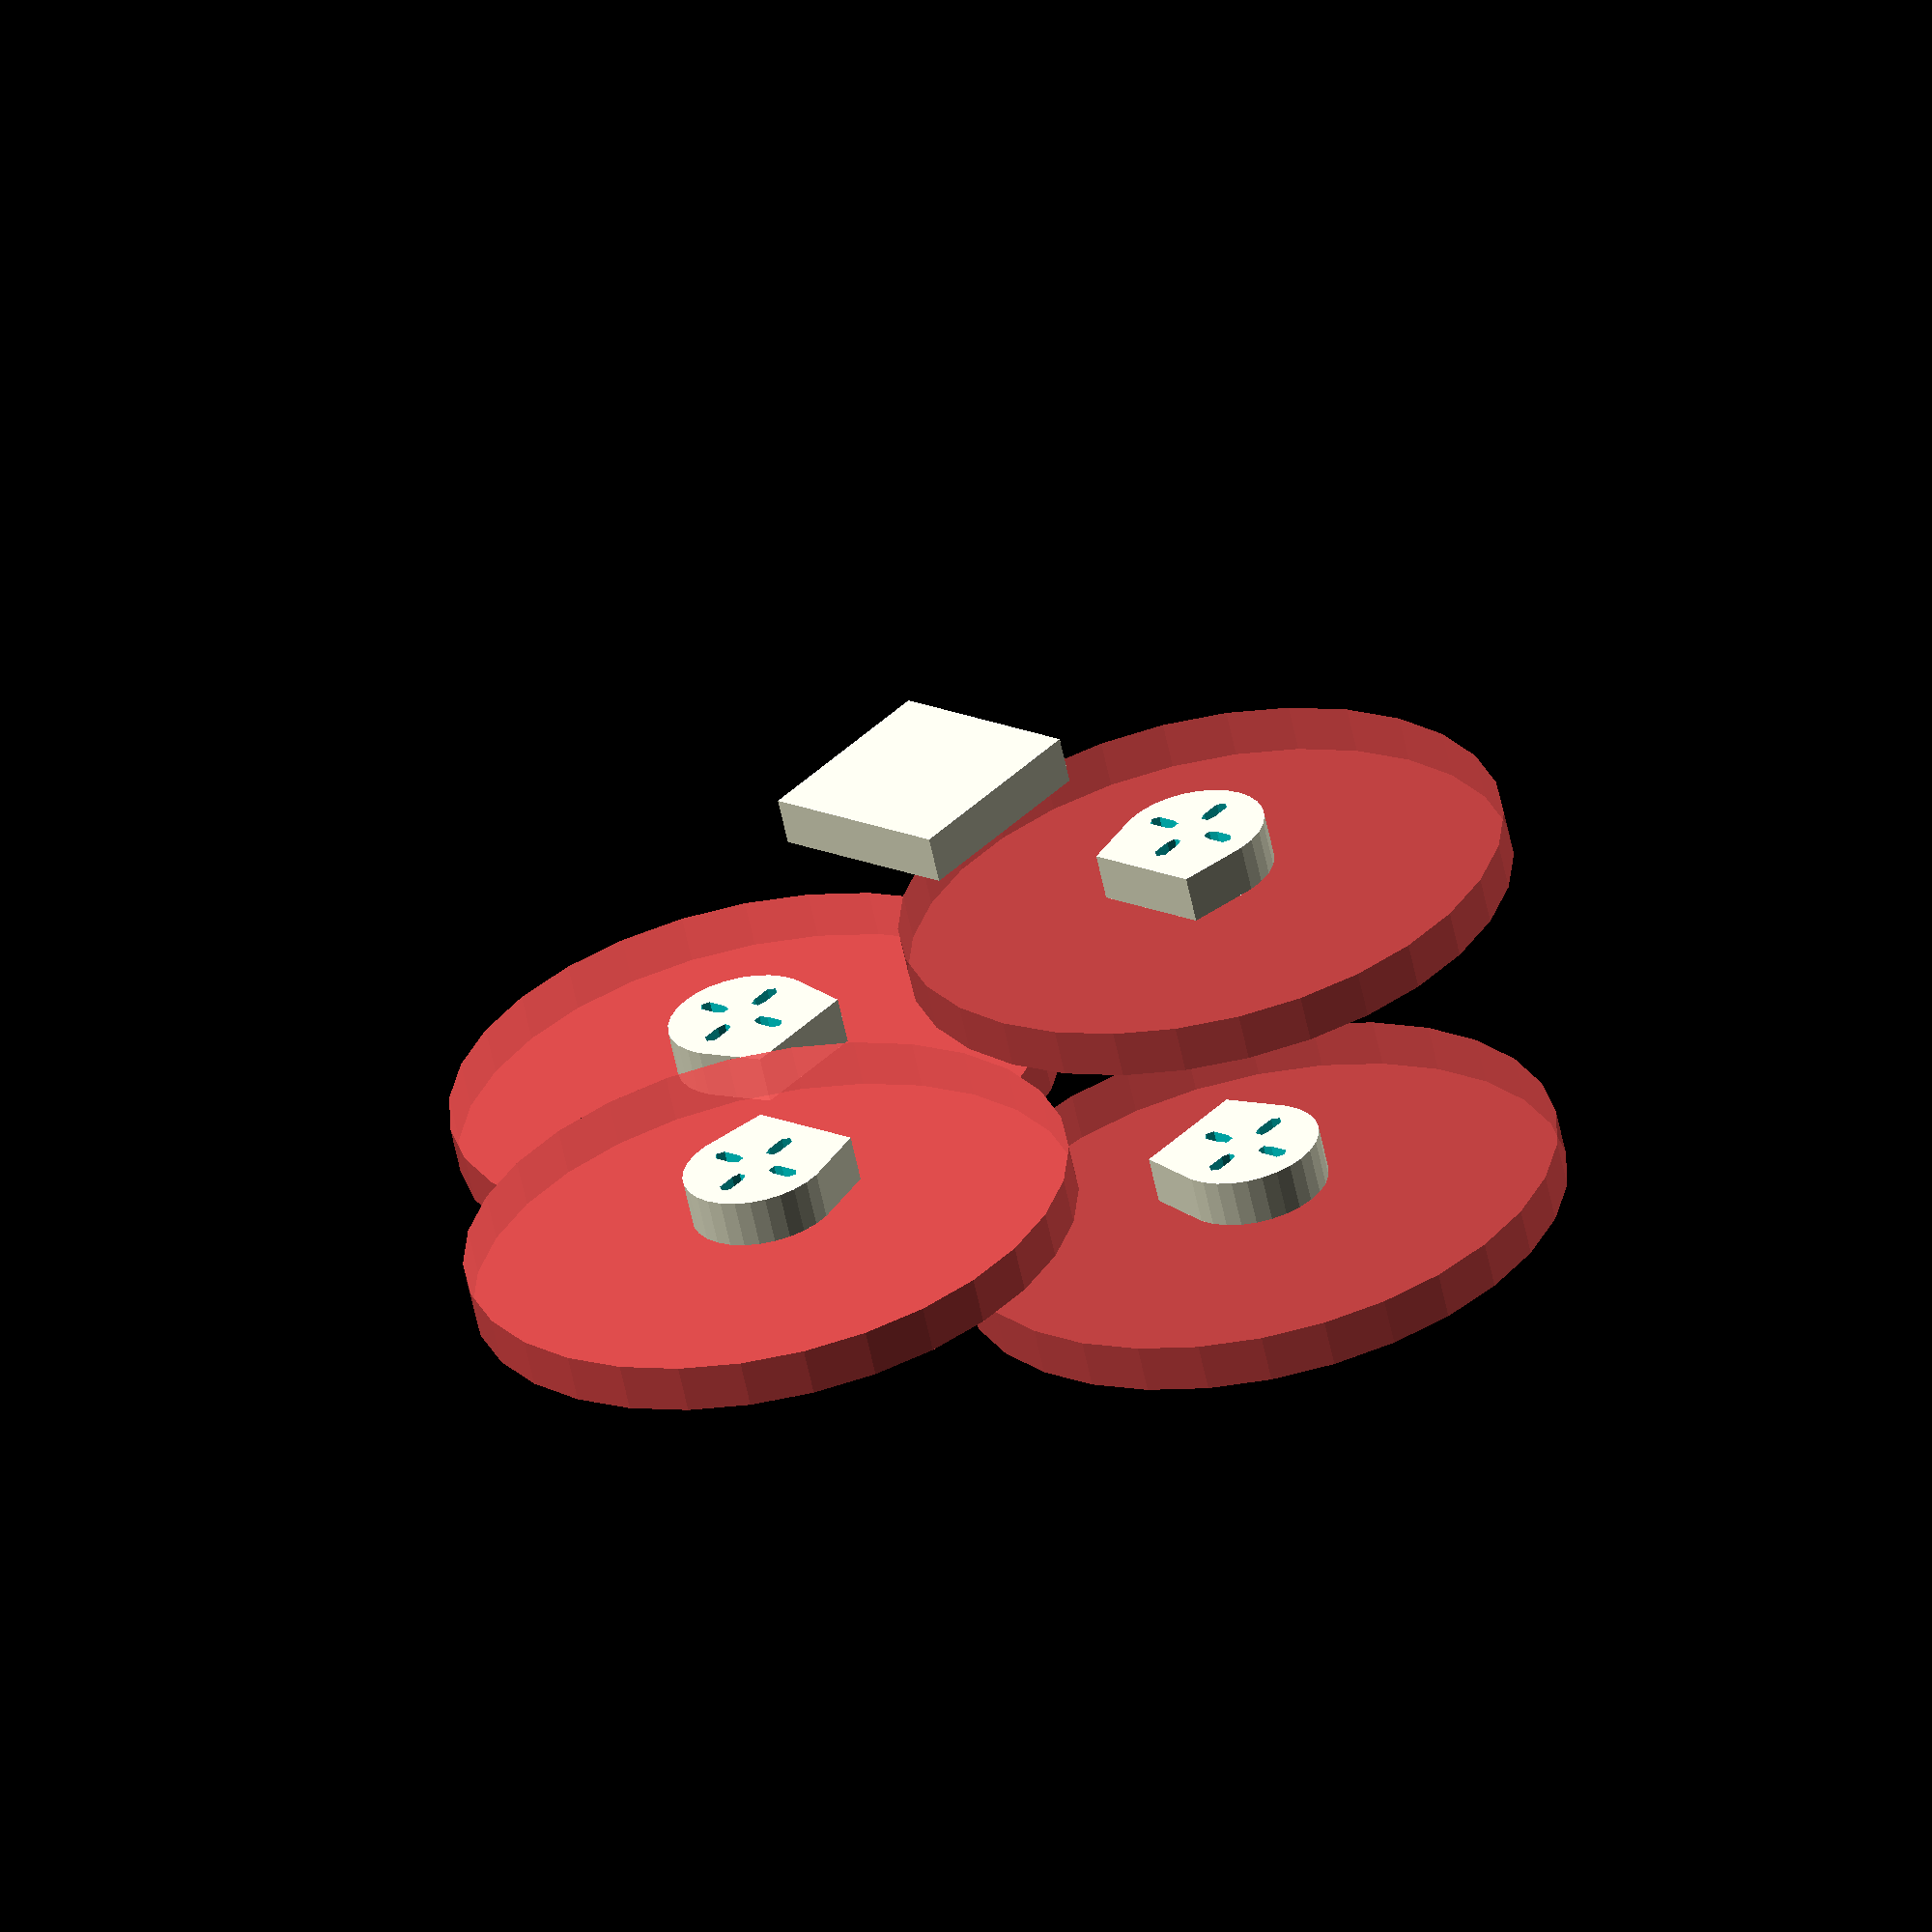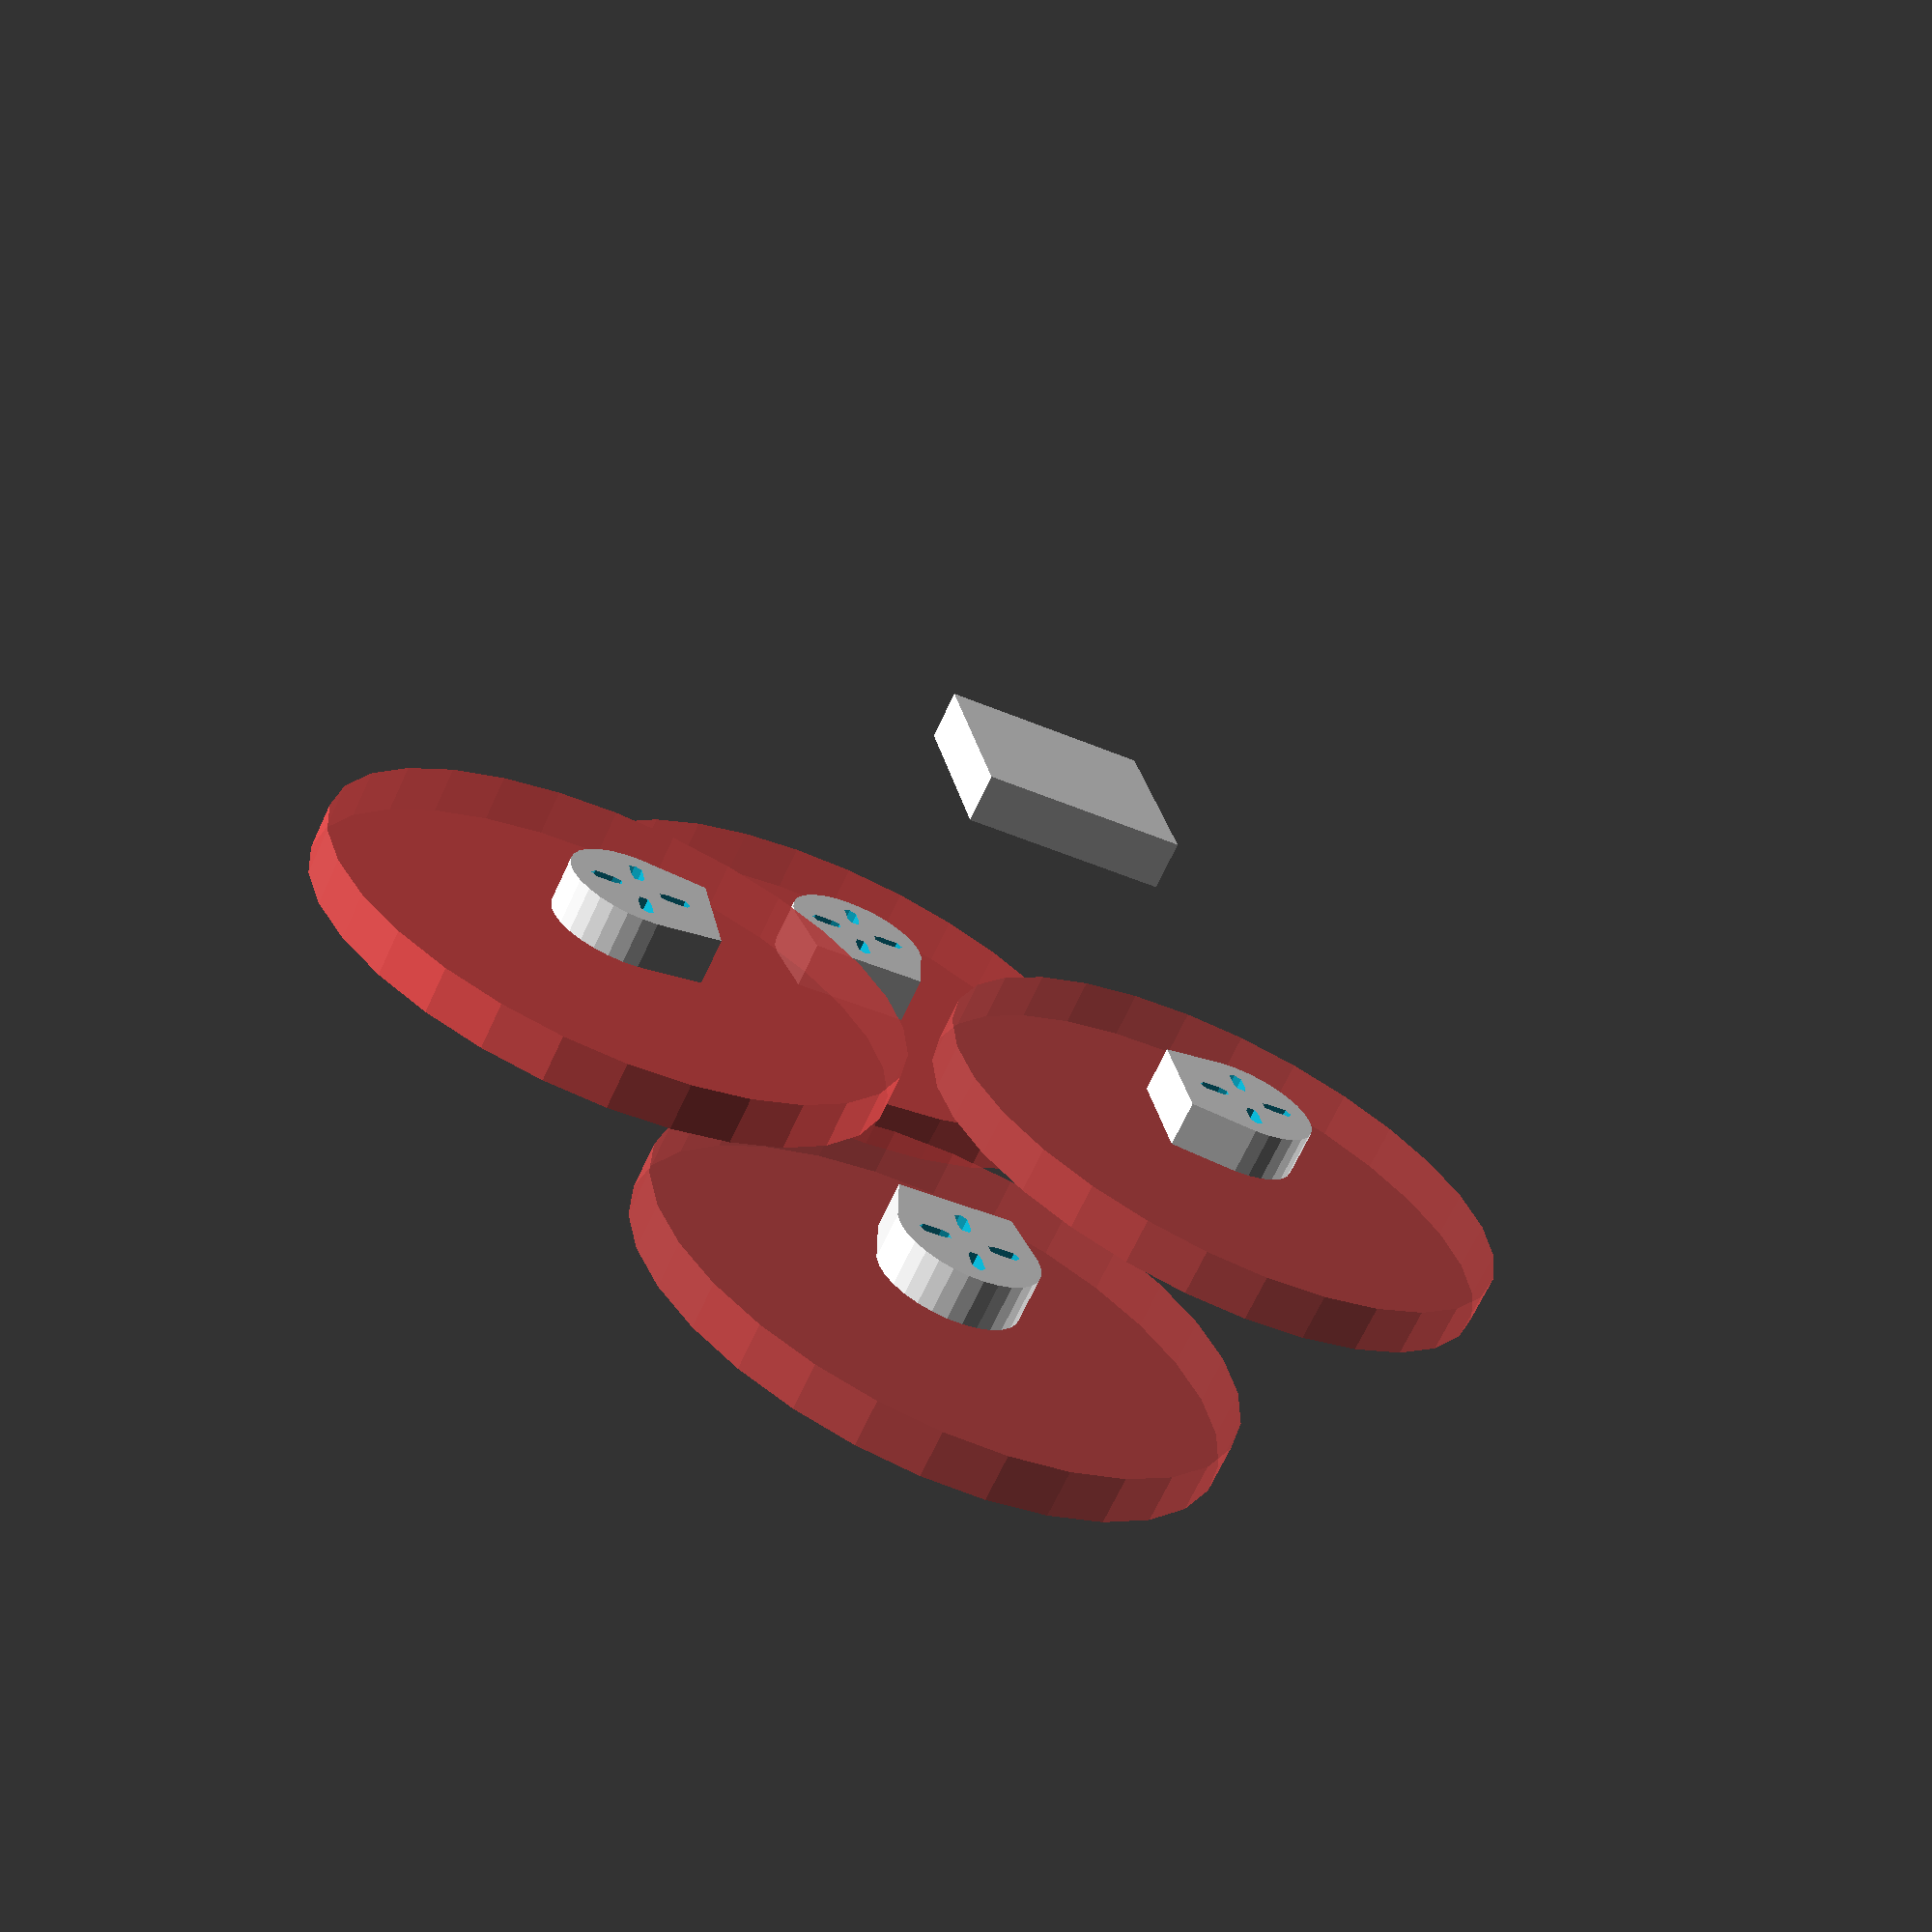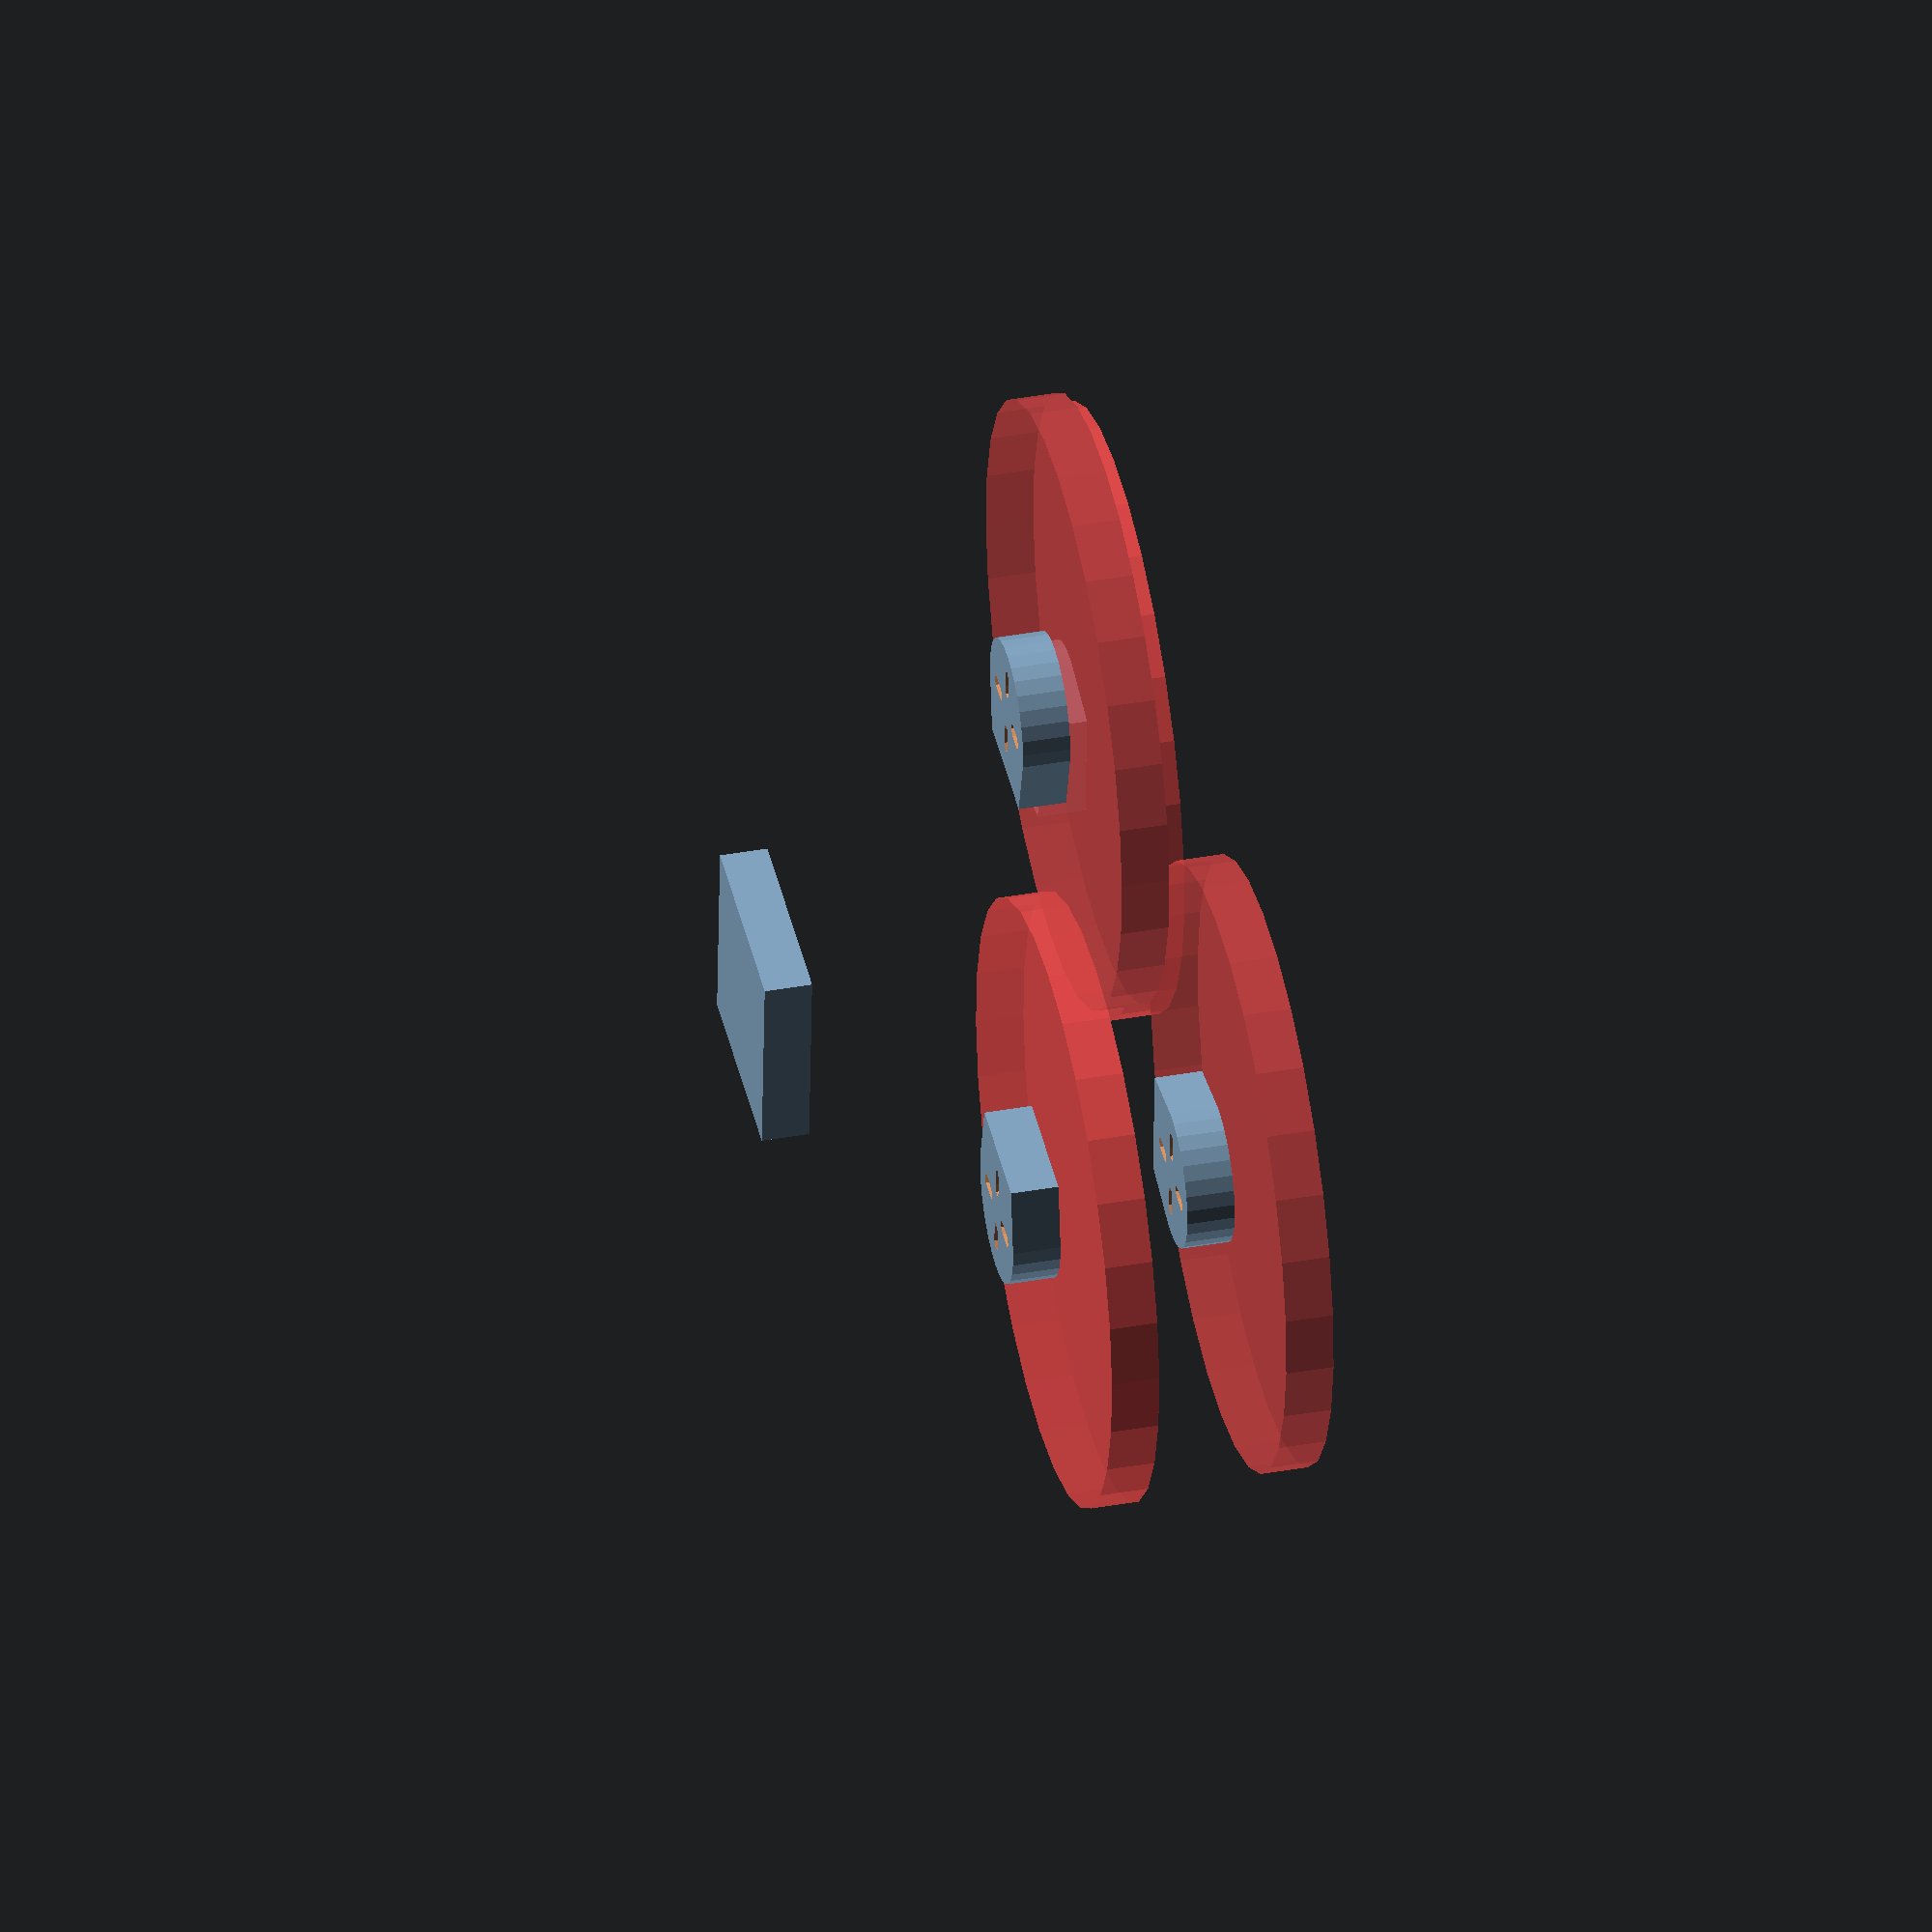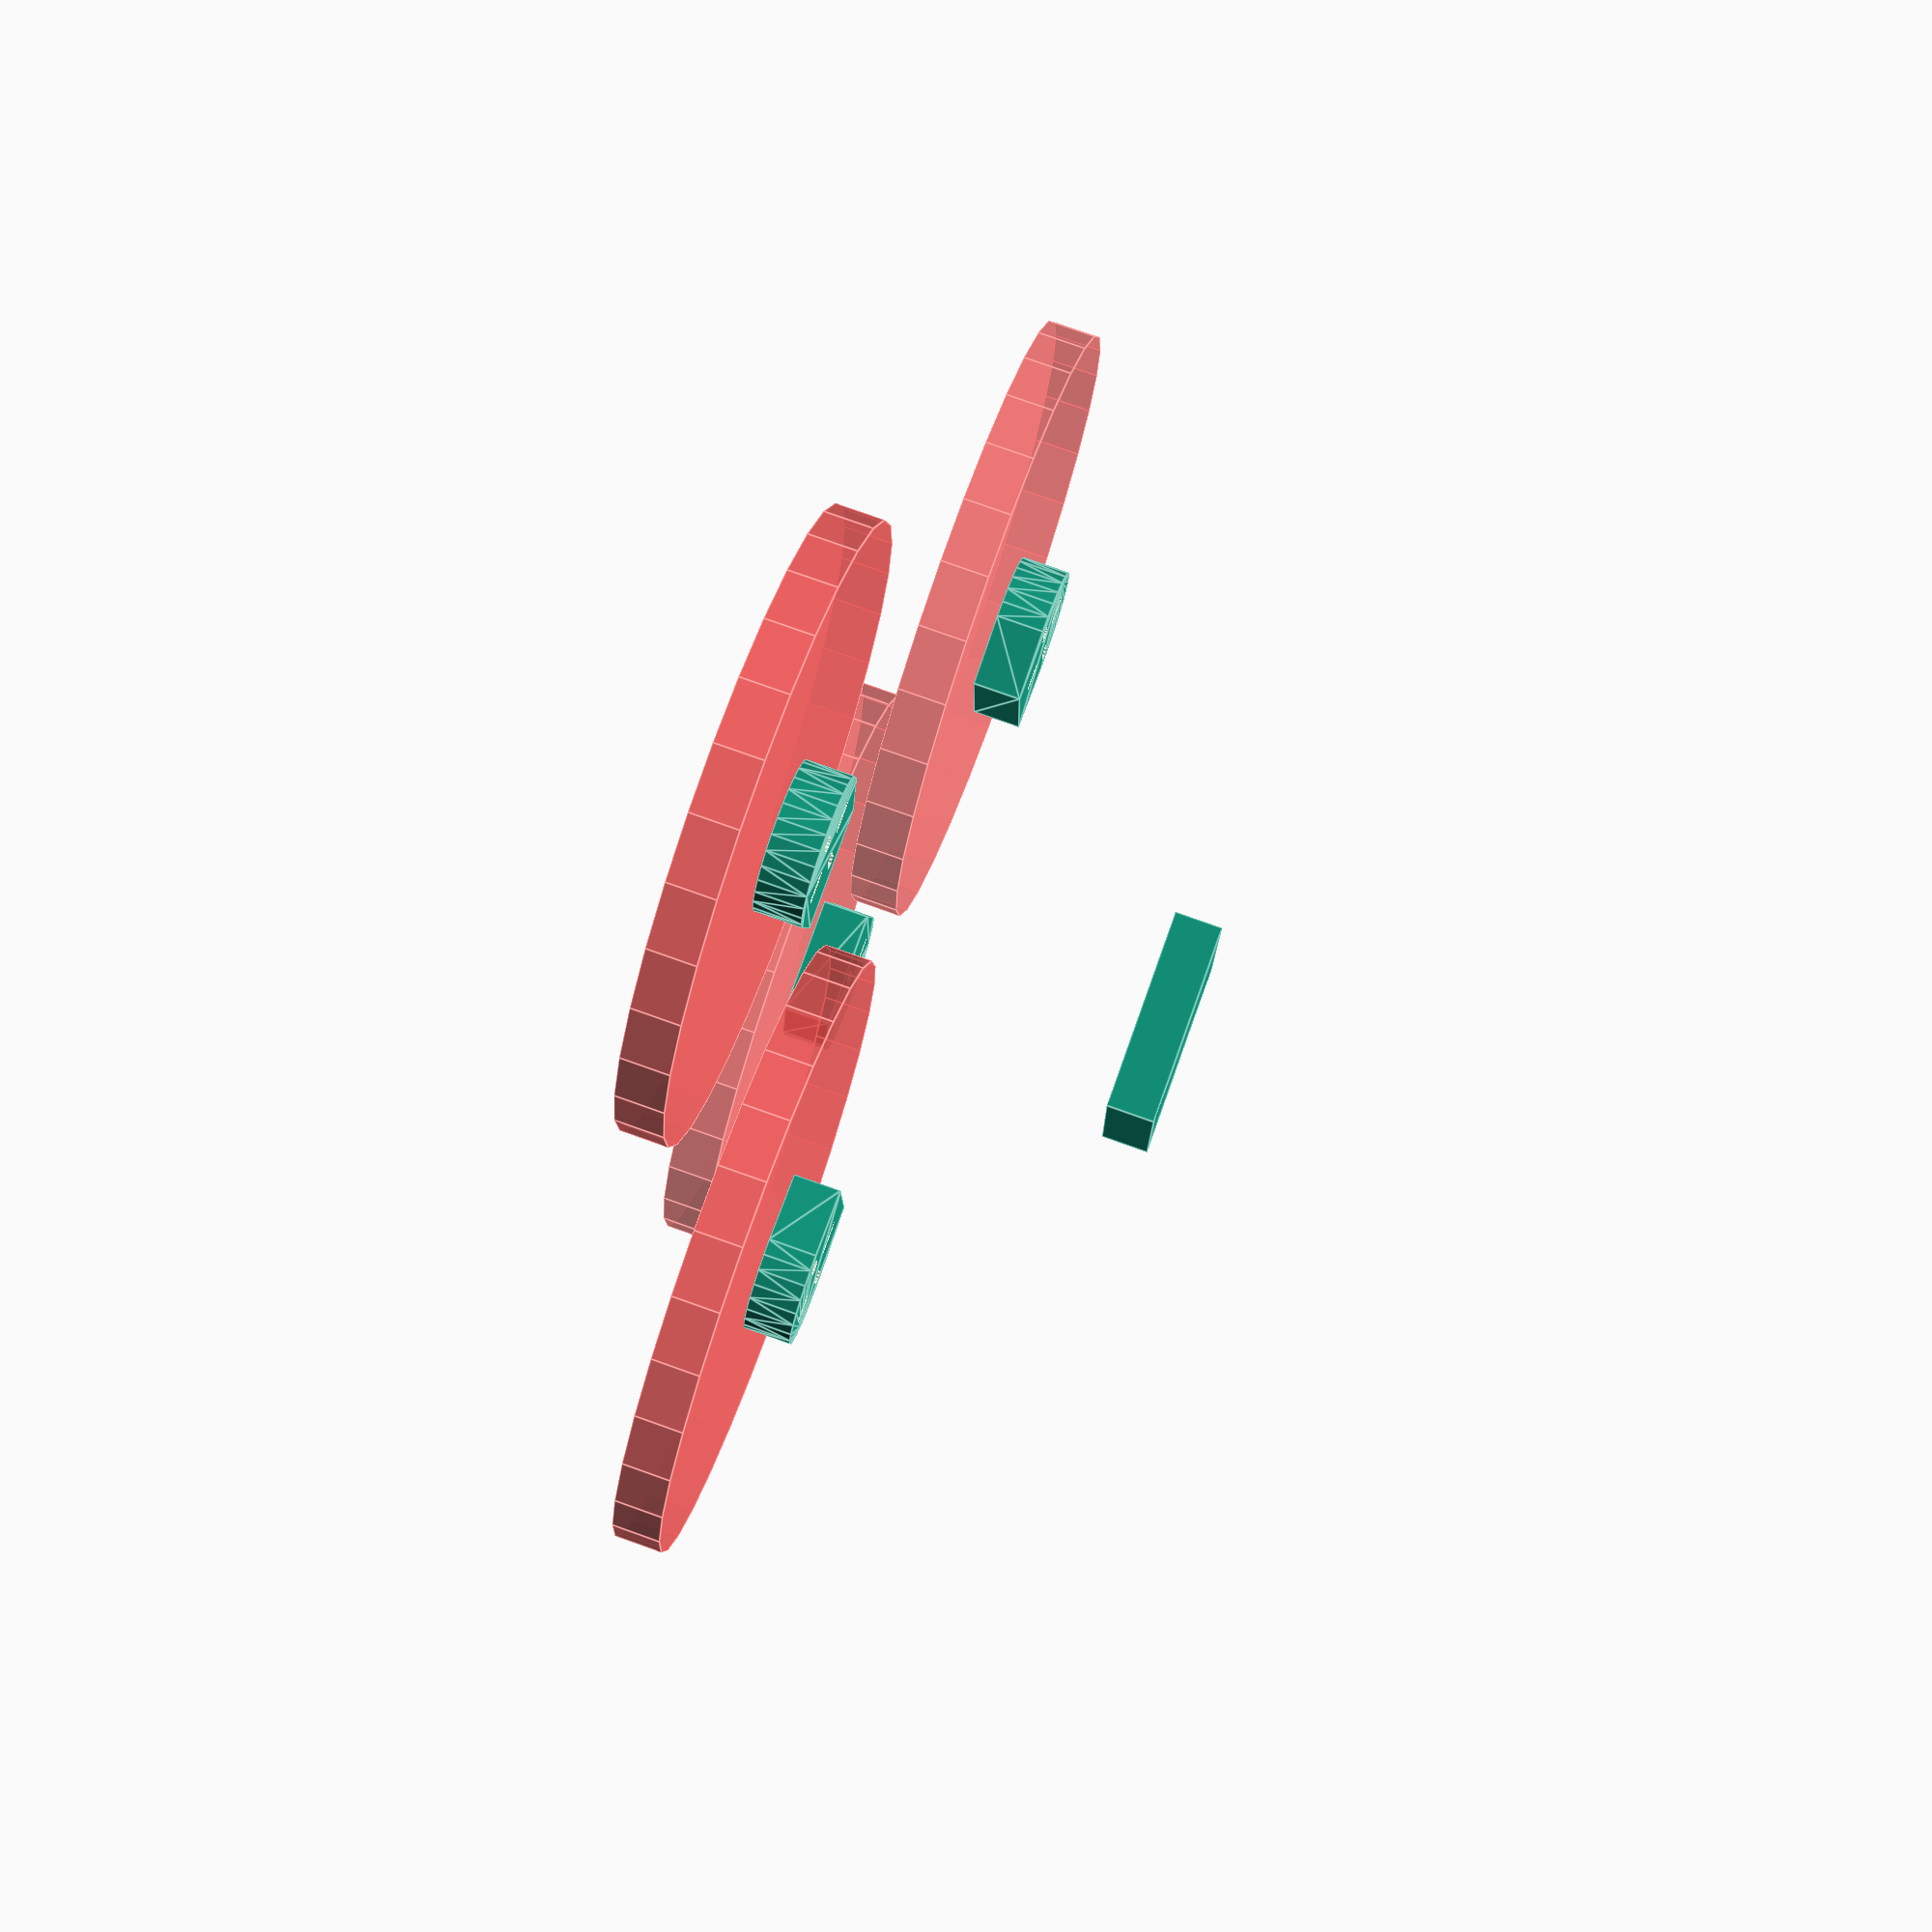
<openscad>

servoWid = 26;
goodKKWid = 37;
holdWid = goodKKWid + 5 + servoWid;
rPiLen = 66;
rPiWid = 31;
servoLen = 63;
holdLen = rPiLen +5;
kkWid = 36;
motorBoltSpace = 14;
armWid = 25;
armLength = 110-armWid/2;   // Distance to center of motor mount
height = 15;
module kk() {
	cube([goodKKWid,goodKKWid,12]);
}
module kkHold() {
	difference() {
		translate([0,0,-(height - 12)])cube([holdWid,holdLen,height]);
		translate([-2.5+(goodKKWid*1.5),-1+(goodKKWid/2),2])rotate([0,0,90])kk();
        
	}
}

module attach(width,height) {
	difference() {
		translate([-width,0,0])cube([width,width,height]);
		translate([-(width/4)*3,width/4,-0.5])cube([width/2,width/2,height+1]);
	}
}
module PiServo() {
    difference() {
        translate([0,0,100])cube([75,75,5],center=true);
        translate([-15,0,103])cube([rPiWid,rPiLen,5], center=true);
        translate([15,0,103])cube([servoWid,servoLen,5], center=true);
        translate([34,34,50])cylinder(d=2.8,h=100);
        rotate([0,0,90])translate([34,34,50])cylinder(d=2.8,h=100);
        rotate([0,0,180])translate([34,34,50])cylinder(d=2.8,h=100);
       rotate([0,0,-90])translate([34,34,50])cylinder(d=2.8,h=100);
    }
}
module main() {
	kkHold();
	translate([0,holdLen/2-7.5,0])attach(15,5);
	translate([holdWid/2+7.5,-15,0])attach(15,5);
	translate([holdWid+15,holdLen/2-7.5,0])attach(15,5);
	translate([holdWid/2+7.5,holdLen,0])attach(15,5);
}

armH = 10;
module arm() {
	difference() {
		translate([-armLength+armWid,0,0])cube([armLength,armWid,armH]);
		translate([armWid/2.5,armWid/5,-1])cube([16,15,6]);
		translate([13.75,35/4,-0.5])cube([15/2,15/2,15+1]);
	}
     translate([-armLength+armWid/2, armWid/2, 0]) motor_mount();
}


/*
    The motor mount. Cylinder with slots for the motor bolts. This 
    is done because the motor mounting holes are not on a square
*/
motorD = 28;
motorR = motorD/2;
holeR = 1.5;

module slot() {
    hull() {
        cylinder(r=holeR, h=100, center=true);
        translate([4,0,0]) cylinder(r=holeR, h=100, center=true);
    }
}

module motor_base() {
   hull() {
       cylinder(r = motorR+1.5, h=armH);
       translate([motorR+1, -armWid/2,0]) cube([1,armWid,armH]);
   }
}

module motor_mount() {
    difference() {
        motor_base();
        translate([0,0,6]) cylinder(r= motorR, h=7);
        for(angle = [0 : (360/4) : 360]) {
            rotate(angle) translate([5.5,0,0]) slot();
        }
    }
	#translate([0,0,10])cylinder(d=127.5, h=10);
}
UltraWid = 50;
UltraLen = 20;
module ultraBottom() {
    rotate([0,0,45])translate([10,-UltraWid/2,-15])cube([UltraLen,UltraWid,10]);
}
//translate([-25,holdLen/2-12.5,0])arm();
//main();
module newMain() {
    difference() {
        cube([130,130,height], center=true);
        //corners that are cut
        rotate([0,0,45])translate([-110,0,-1])cube([100,100,20],center = true);
        rotate([0,0,45])translate([110,0,-1])cube([100,100,20],center=true);
        rotate([0,0,90])union() {
            rotate([0,0,45])translate([-110,0,-1])cube([100,100,20],center = true);
            rotate([0,0,45])translate([110,0,-1])cube([100,100,20],center=true);
         }
        //KK mini holder
       rotate([0,0,45])translate([-holdWid/2,-holdLen/2,0])kkHold();
//         Holes for 2.75mm bolts
       rotate([0,0,45])translate([34,34,-50])cylinder(d=2.8,h=100);
        rotate([0,0,135])translate([34,34,-50])cylinder(d=2.8,h=100);
        rotate([0,0,225])translate([34,34,-50])cylinder(d=2.8,h=100);
        rotate([0,0,-45])translate([34,34,-50])cylinder(d=2.8,h=100);
         translate([0,0,6]) cylinder(r= motorR, h=7);
        translate([0,0,6]) cylinder(r= motorR, h=7);
        translate([0,0,6]) cylinder(r= motorR, h=7);
         // Extra motor holes
        rotate([0,0,-45])translate([0,69.5,-1.5]) cylinder(r= motorR, h=10);
         rotate([0,0,45])translate([0,69.5,-1.5]) cylinder(r= motorR, h=10);
         rotate([0,0,135])translate([0,69.5,-1.5]) cylinder(r= motorR, h=10);
         rotate([0,0,225])translate([0,69.5,-1.5]) cylinder(r= motorR, h=10);
          ultraBottom();
         //Difference ending
     }
     //motor mounts
    rotate([0,0,45])translate([-70,0,-7.5])motor_mount();
        rotate([0,0,225,])translate([-70,0,-7.5])motor_mount();
        rotate([0,0,90])union() {
            rotate([0,0,45])translate([-70,0,-7.5])motor_mount();
            rotate([0,0,225])translate([-70,0,-7.5])motor_mount();
         }
         //Can pick up thing
//         difference() {
//            translate([0,0,-50])cylinder(d=57,h=50);
//             translate([0,0,-51])cylinder(d=54,h=50);
//         }
}

module newNewMain() {
	//Motor Mounts
	for(angle = [0 : (360/2) : 360]) {
       rotate(angle)translate([70,0,50])rotate([0,0,180])motor_mount();
   }
	for(angle = [0 : (360/2) : 360]) {
       rotate(angle+360/4)translate([70,0,70])rotate([0,0,180])motor_mount();
   }
	//KK Mini Holder
	difference() {
		cube([goodKKWid + 5, goodKKWid+5,10], center = true);
		translate([0,0,3])cube([goodKKWid,goodKKWid,10], center=true);
	}
}
newNewMain();
//newMain();
//PiServo();
//prop size
//for(angle = [0 : (360/4) : 360]) {
//   #rotate(angle)translate([70,0,10])cylinder(d=127.5, h=10);
//}
//Boundry cylinder
//#cylinder(d=270,h=270);

</openscad>
<views>
elev=60.2 azim=49.2 roll=191.8 proj=o view=solid
elev=68.3 azim=11.2 roll=155.1 proj=p view=wireframe
elev=320.8 azim=86.2 roll=257.3 proj=o view=wireframe
elev=281.4 azim=0.9 roll=109.6 proj=p view=edges
</views>
